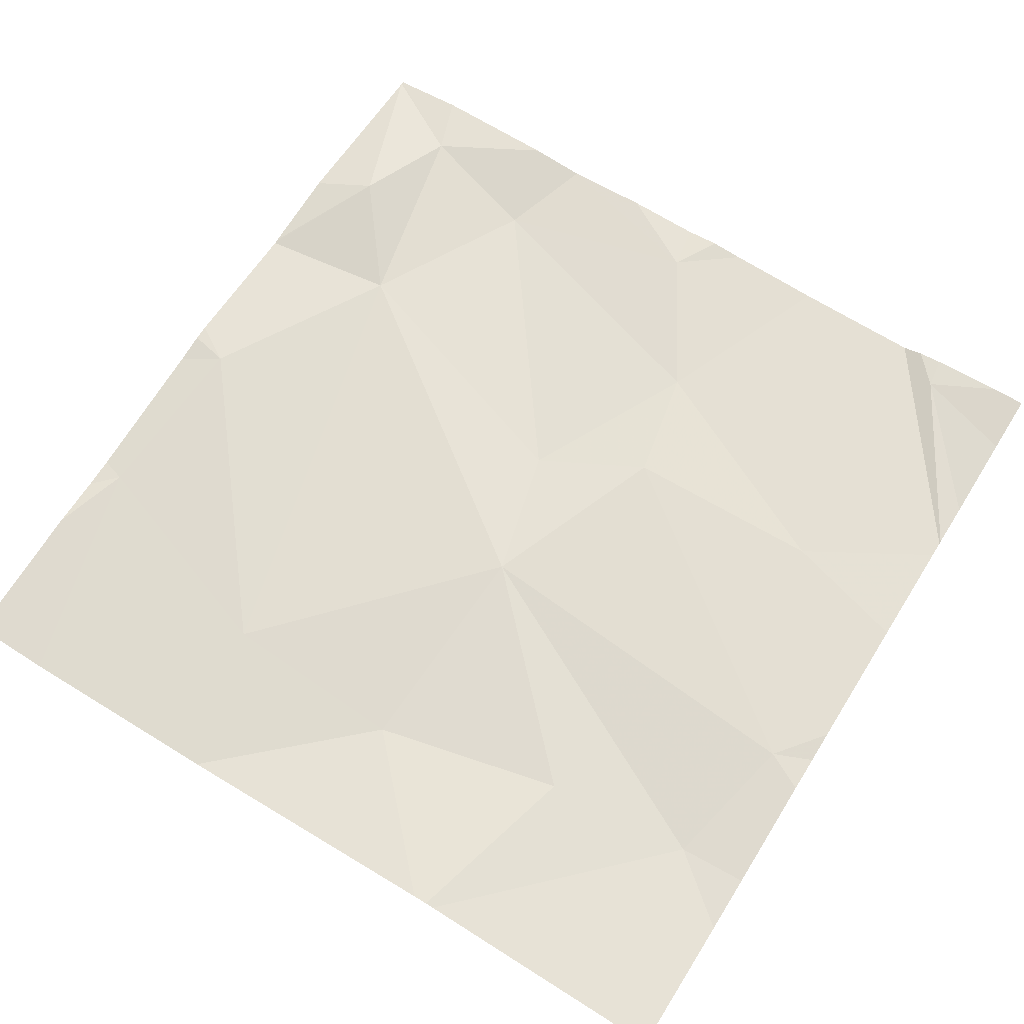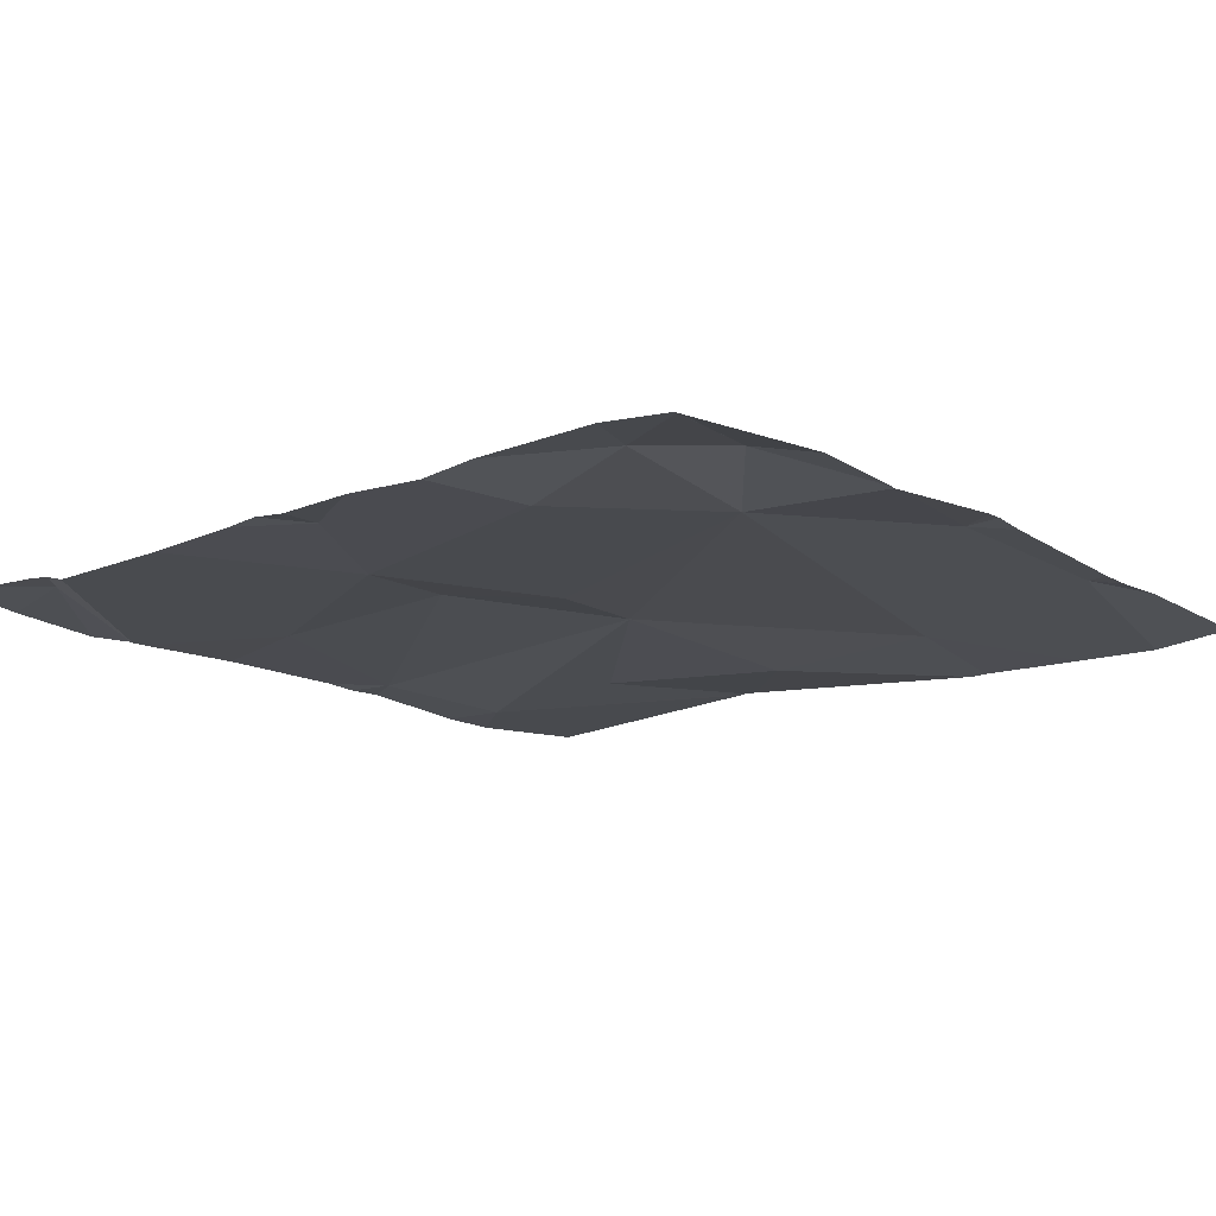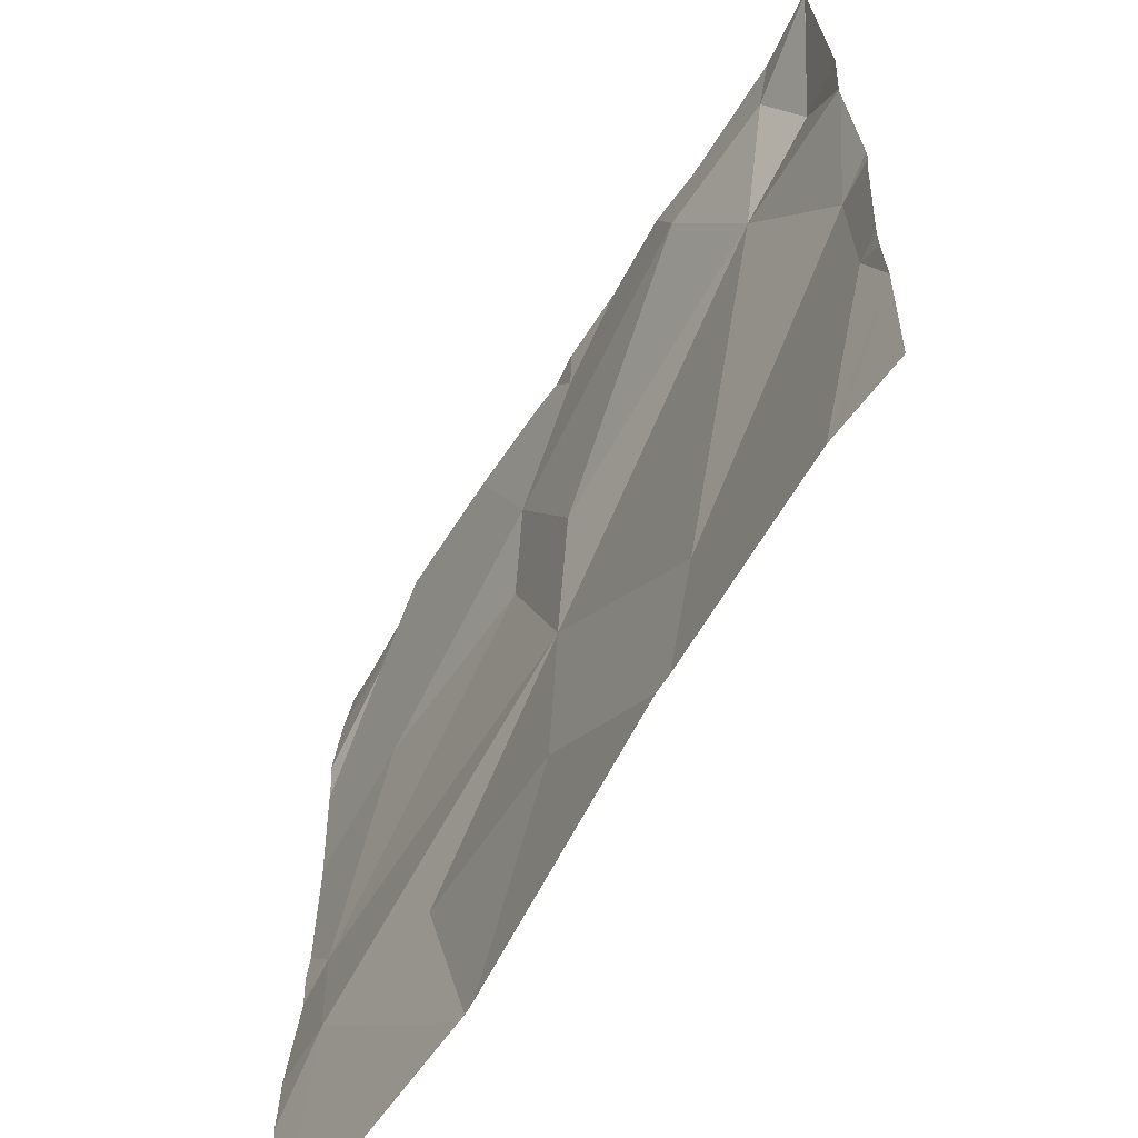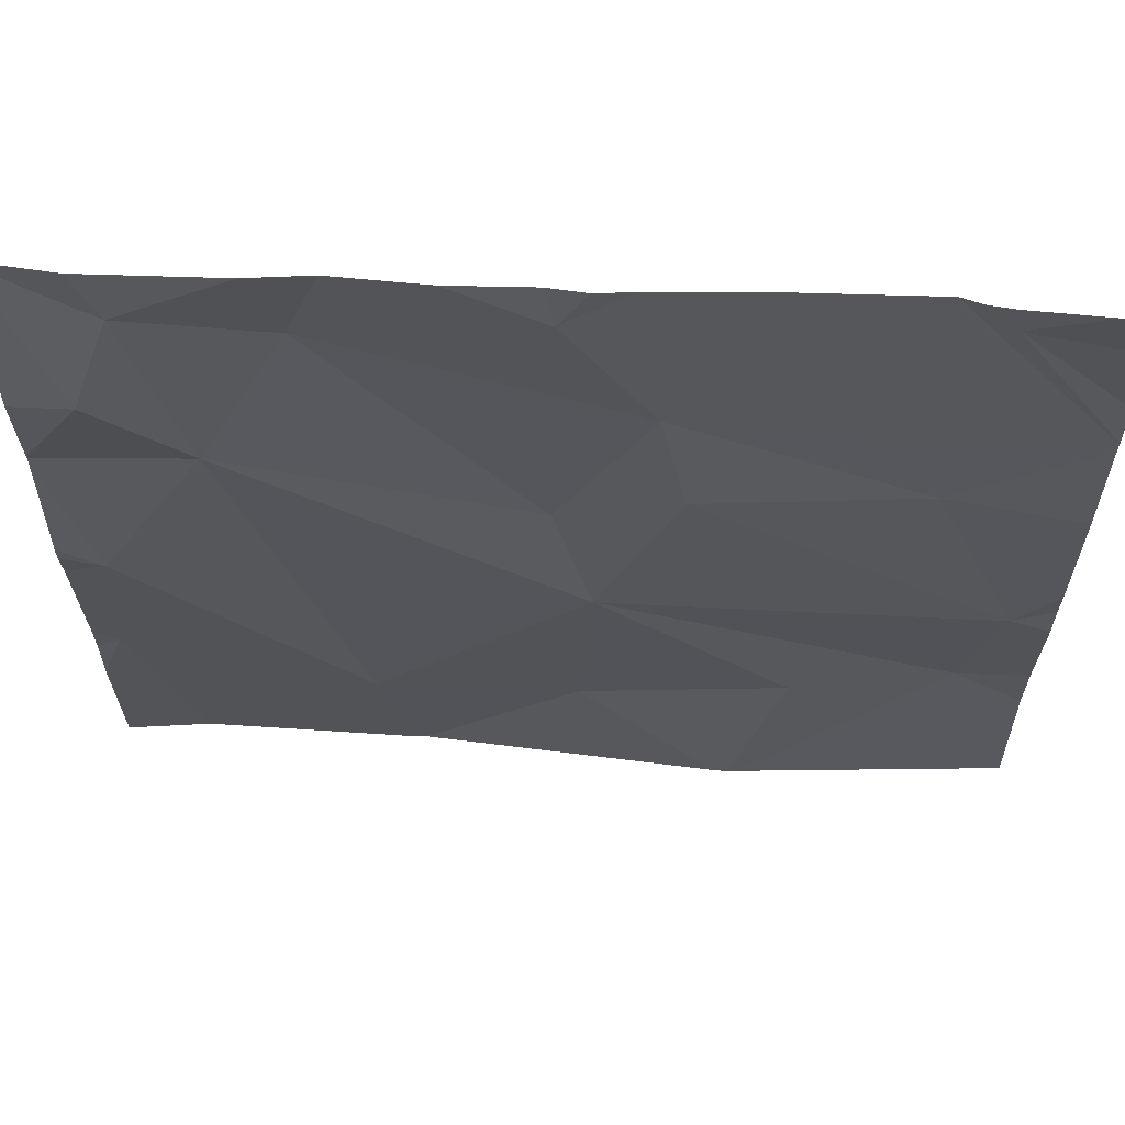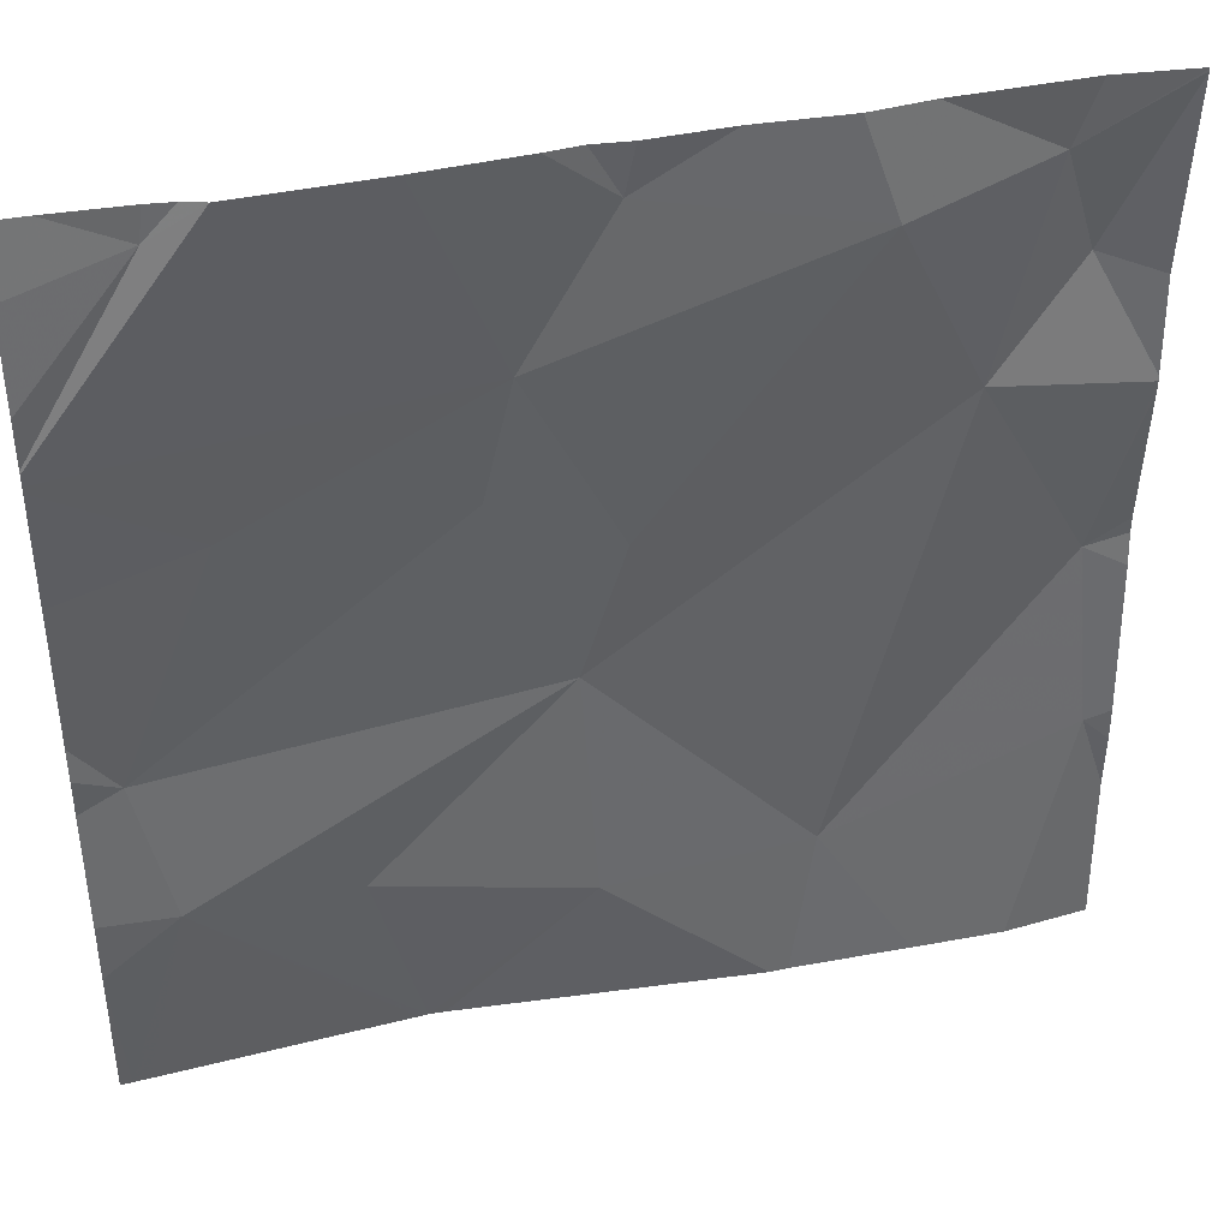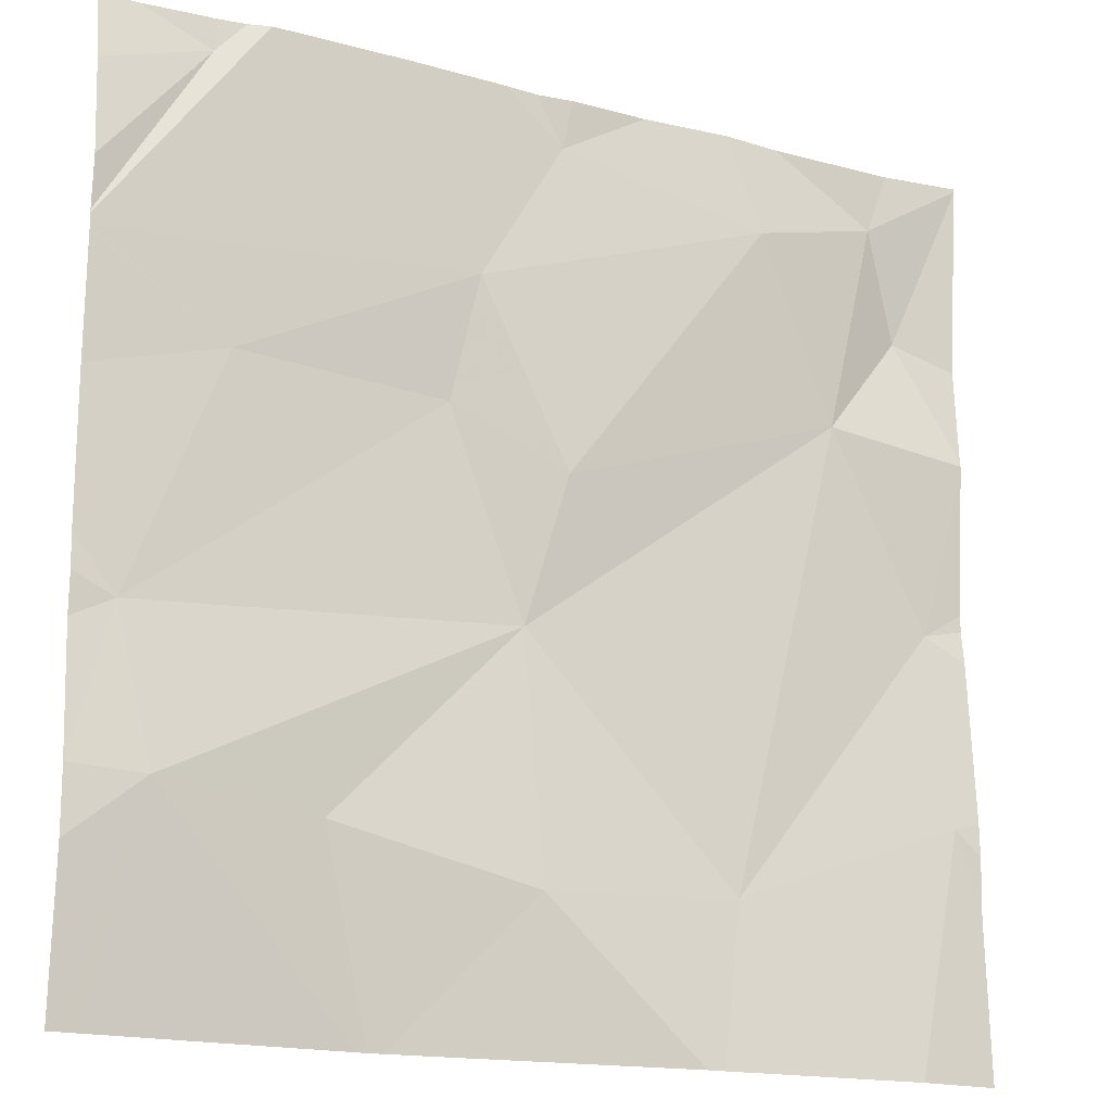
<metadata>
{"format":"obj","ext":"obj","renderer":"f3d","projection":"perspective","resolution":1024,"background":"white","views":[{"elev":66.6,"azim":32.0,"up":"+Z"},{"elev":-14.4,"azim":-139.5,"up":"+Z"},{"elev":-63.2,"azim":-121.4,"up":"+Y"},{"elev":63.9,"azim":2.5,"up":"+Y"},{"elev":41.0,"azim":166.0,"up":"+Y"},{"elev":-17.0,"azim":152.2,"up":"+Y"}]}
</metadata>
<code>
v -76.89 241.3 494
v -76.89 241.6 494
v -77.29 241.7 494
v -77.38 241.5 494
v -77.6 241.8 494
v -76.89 241.1 494
v -76.89 241.3 494
v -77.82 241.2 494
v -77.26 241.5 494.1
v -77.38 241.8 494.1
v -77.56 241.1 494
v -77.35 241.1 494
v -77.56 241.9 494
v -77.8 241.4 494.1
v -76.89 241.6 494
v -77.69 241.6 494.1
v -77.34 241.3 494.1
v -77.78 241.7 494.1
v -77.74 241.8 494.1
v -77.14 241.1 494.1
v -77.63 241.9 494
v -76.89 241.1 494
v -76.89 241.6 494
v -77.38 241.9 494
v -77.2 240.9 494.1
v -77.19 240.9 494.1
v -77.76 240.9 494
v -76.97 241.1 494
v -76.9 240.9 494
v -77.52 240.9 494
v -77.66 240.9 494
v -77.01 241.8 494
v -76.94 241.3 494
v -77.03 241.5 494
v -77.35 241.9 494
v -76.89 240.9 494
v -77.54 240.9 494
v -77.85 241.1 494
v -77.85 241.1 494
v -77.85 241.3 494.1
v -77.85 241.2 494
v -77.85 241.4 494.1
v -77.85 241.5 494.1
v -77.85 241.6 494.1
v -77.85 241.4 494.1
v -77.85 241.5 494.1
v -77.76 241.9 494
v -77.85 241.9 494
v -77.85 241.9 494
v -77.85 241.9 494
v -77.85 241.7 494.1
v -77.47 241.9 494
v -76.89 241.7 494
v -76.89 241.6 494
v -76.89 241.3 494
v -76.89 241.8 494
v -76.89 241.5 494
v -76.92 240.9 494
v -77.18 240.9 494.1
v -77.78 240.9 494
v -77.85 240.9 494
v -77.31 241.9 494
v -77.2 241.9 494
v -77.06 241.9 494
v -77.01 241.9 494.1
v -77.04 241.9 494
v -76.93 241.9 494.1
v -77.85 241.9 494
v -77.85 241.9 494
v -77.06 241.9 494
v -76.89 241.9 494.1
f 4 3 5
f 54 32 15
f 9 3 4
f 3 10 5
f 30 11 37
f 8 14 40
f 60 39 61
f 16 11 17
f 19 18 16
f 26 12 25
f 43 18 44
f 21 5 13
f 4 16 17
f 63 3 23
f 4 5 16
f 11 12 17
f 11 8 27
f 27 39 60
f 48 19 47
f 16 5 19
f 13 10 52
f 53 32 54
f 18 19 49
f 62 10 3
f 14 16 43
f 2 34 57
f 11 14 8
f 59 28 26
f 58 28 59
f 16 14 11
f 62 3 63
f 9 4 17
f 63 23 70
f 36 6 29
f 23 34 2
f 52 10 24
f 3 9 34
f 20 28 17
f 28 20 26
f 17 12 20
f 17 28 33
f 29 6 28
f 33 28 22
f 35 10 62
f 64 32 66
f 9 17 33
f 34 33 7
f 34 9 33
f 31 11 27
f 27 8 39
f 7 33 1
f 38 8 41
f 39 8 38
f 1 33 55
f 24 10 35
f 40 14 42
f 41 8 40
f 67 56 71
f 42 14 45
f 43 16 18
f 25 12 30
f 13 5 10
f 44 18 51
f 45 14 46
f 22 28 6
f 29 28 58
f 46 14 43
f 21 19 5
f 49 19 48
f 26 20 12
f 23 15 64
f 50 18 49
f 23 3 34
f 51 18 50
f 37 11 31
f 55 33 22
f 56 32 53
f 57 34 7
f 30 12 11
f 47 19 21
f 64 15 32
f 65 32 67
f 66 32 65
f 67 32 56
f 68 48 47
f 69 48 68
f 70 23 64

</code>
